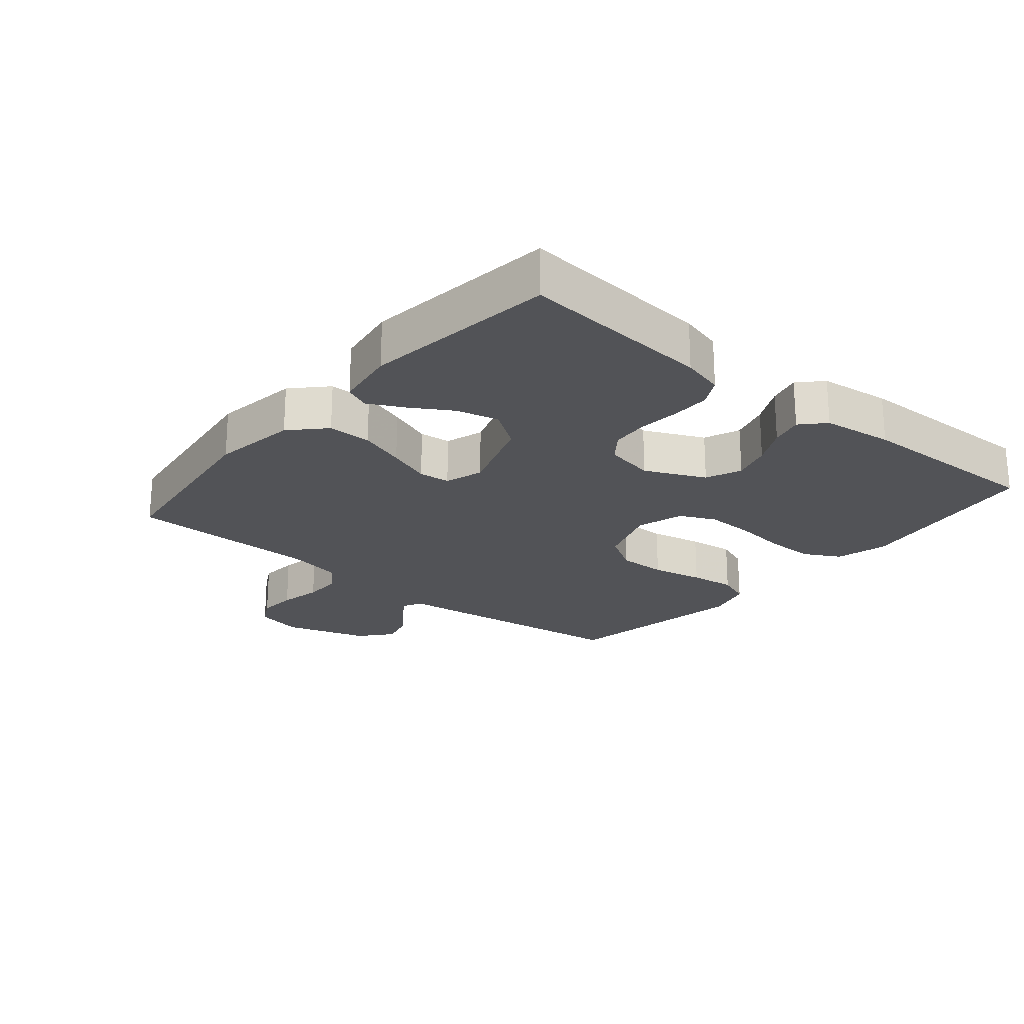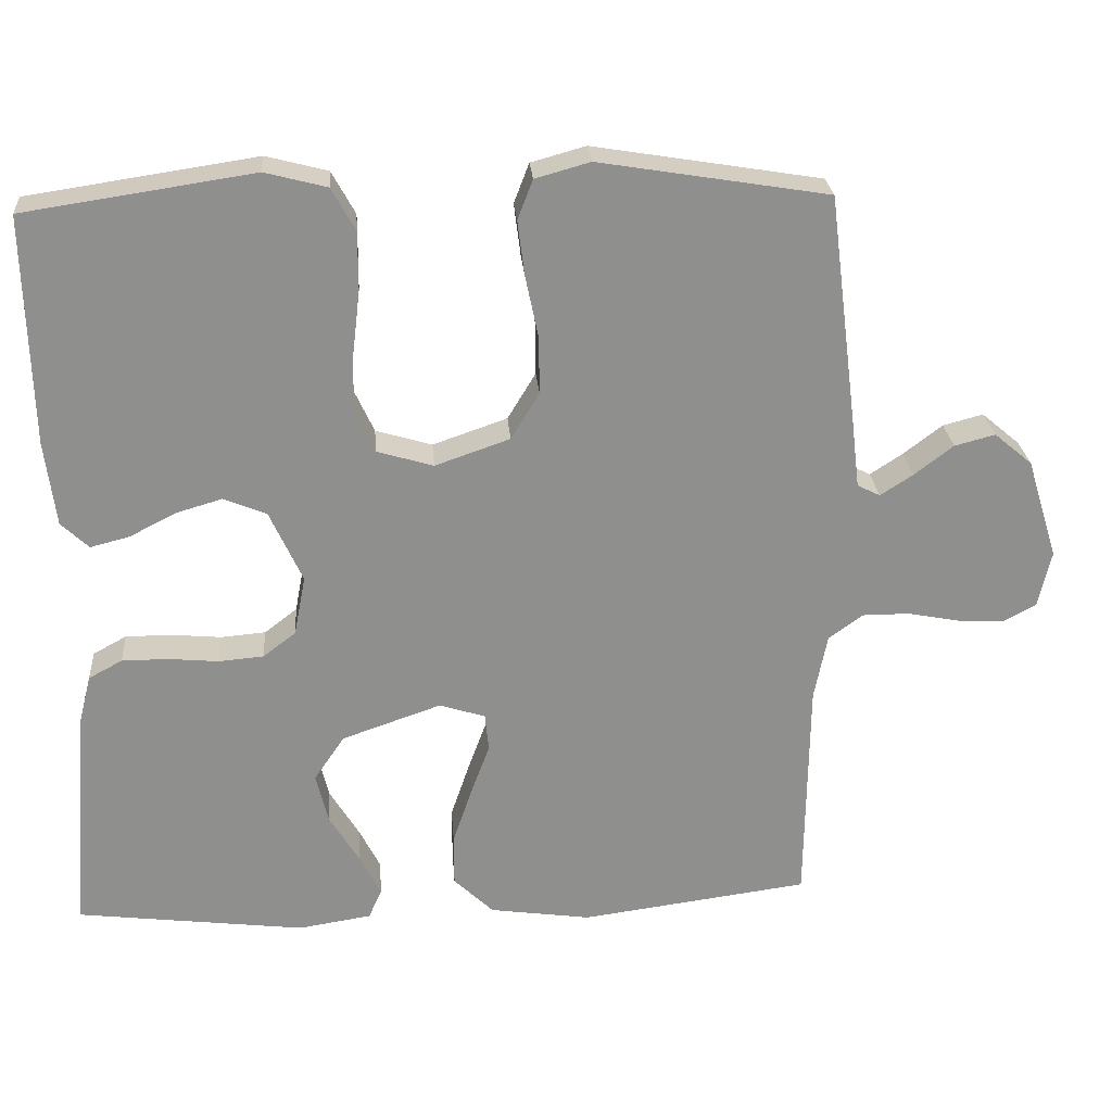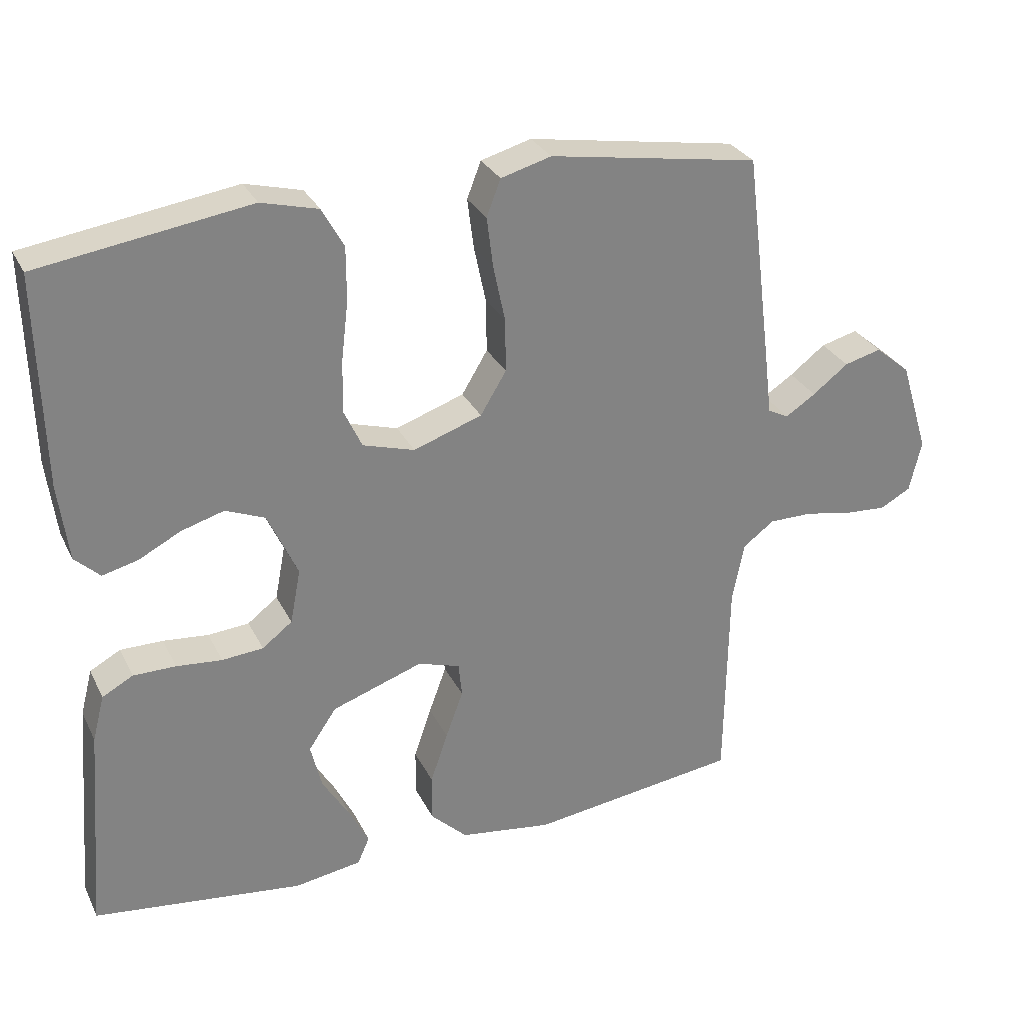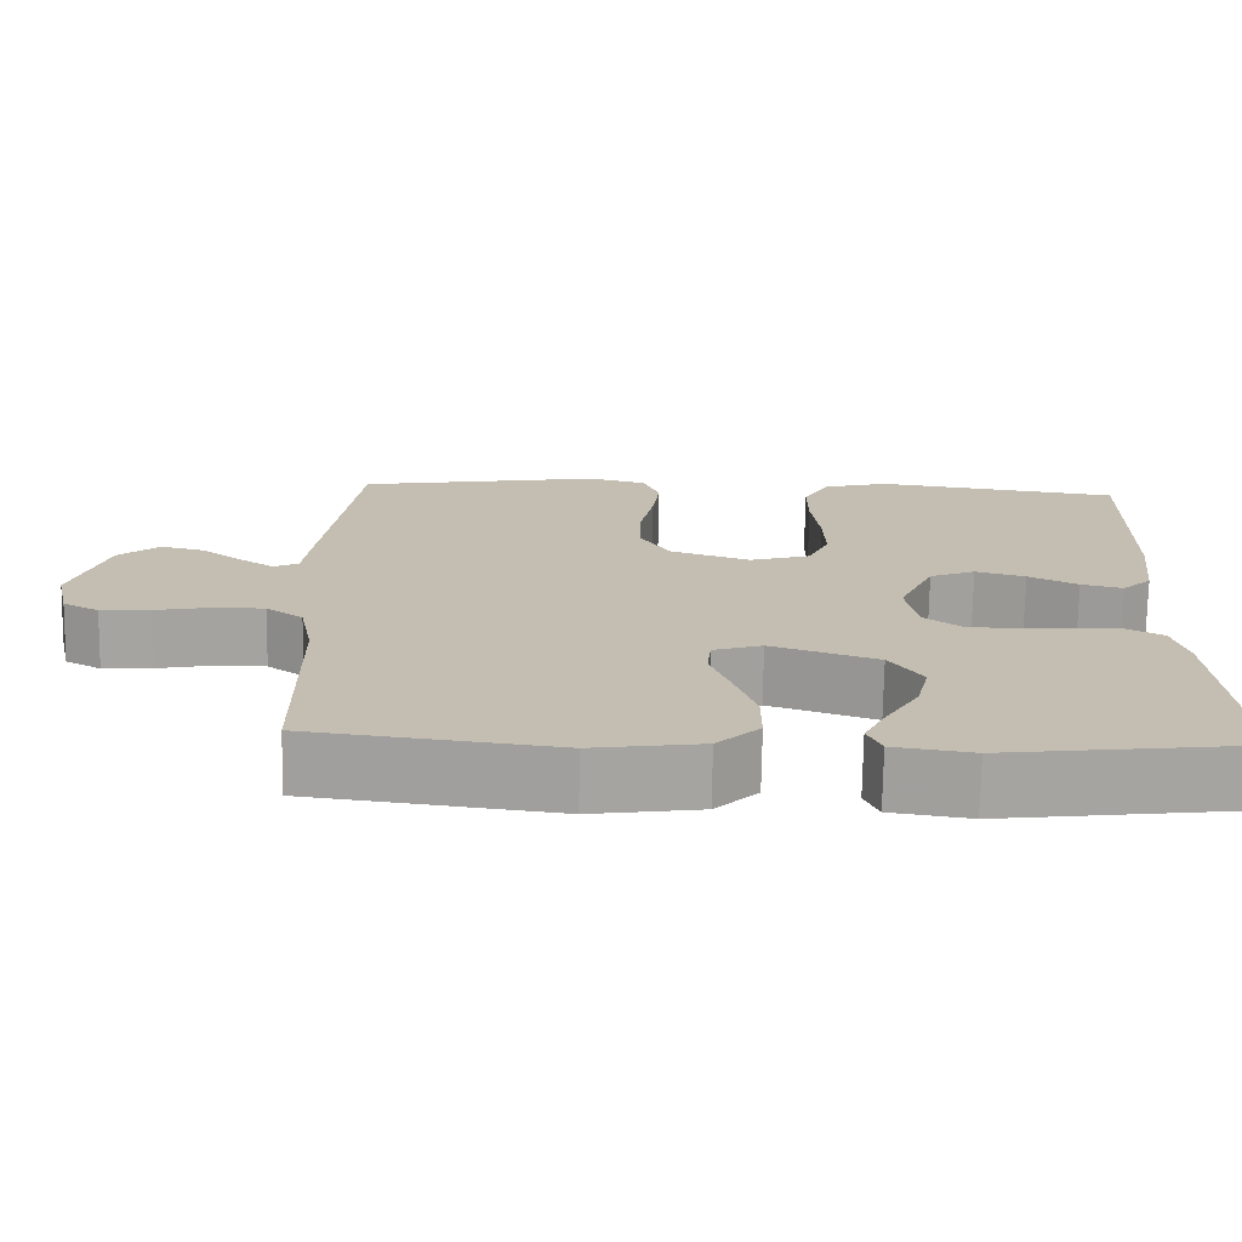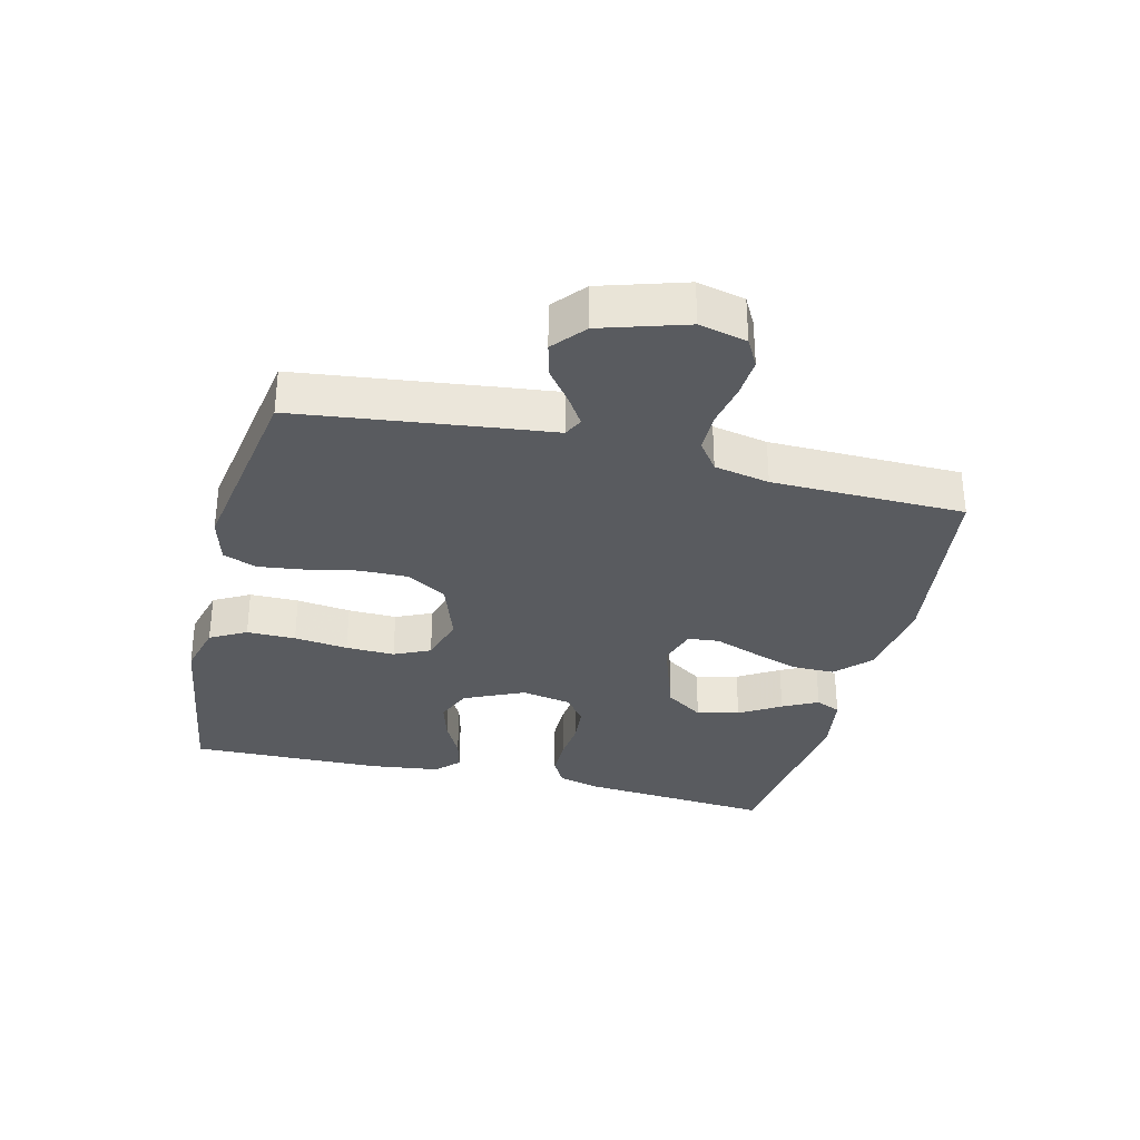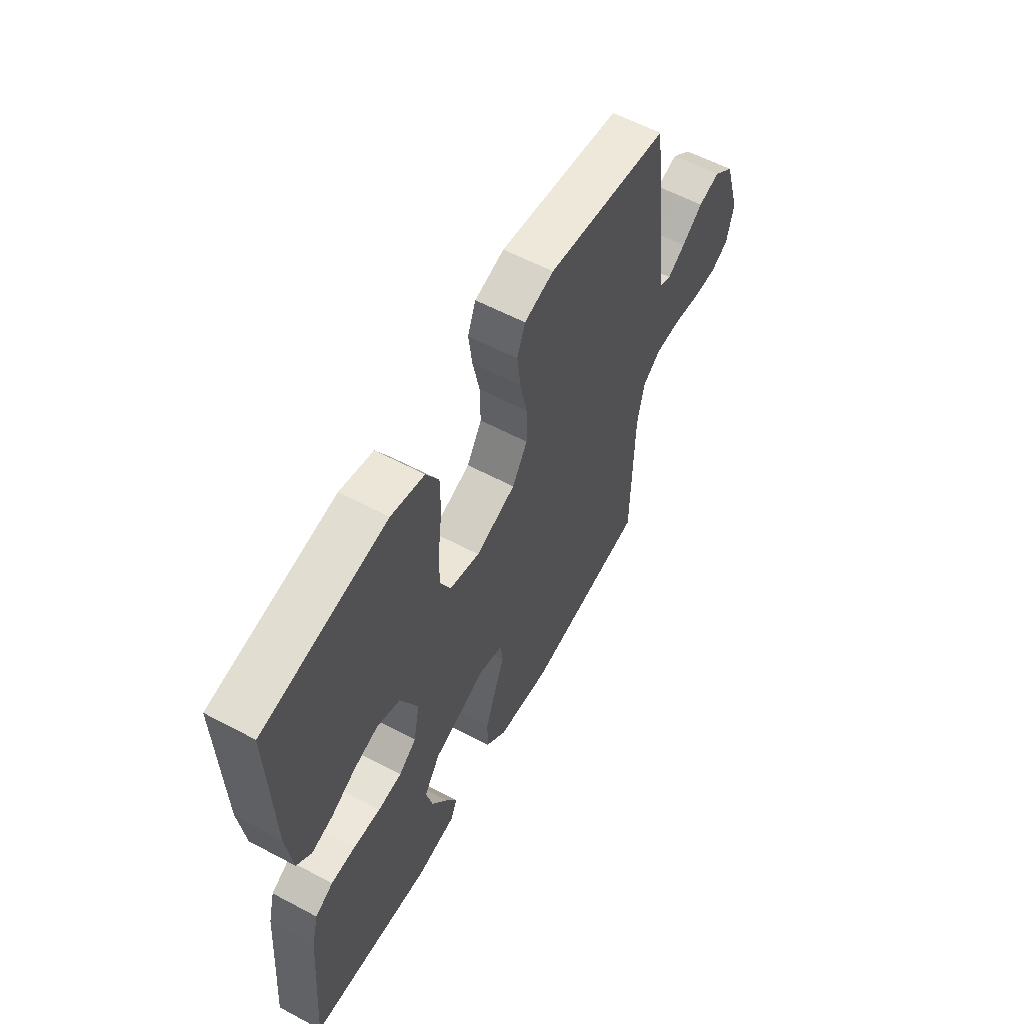
<metadata>
{"format":"obj","ext":"obj","renderer":"f3d","projection":"perspective","resolution":1024,"background":"white","views":[{"elev":-22.4,"azim":-130.0,"up":"+Y"},{"elev":25.2,"azim":-4.4,"up":"+Z"},{"elev":29.4,"azim":-22.4,"up":"+Z"},{"elev":-72.9,"azim":179.1,"up":"+Z"},{"elev":-32.5,"azim":76.1,"up":"+Y"},{"elev":59.0,"azim":-61.3,"up":"+Z"}]}
</metadata>
<code>
v 0.5 0.07 0.5
v 0.538 0.07 0.2
v 0.549 0.07 0.108
v 0.579 0.07 0.093
v 0.622 0.07 0.121
v 0.673 0.07 0.16
v 0.726 0.07 0.174
v 0.776 0.07 0.132
v 0.817 0.07 0
v 0.8 0.07 -0.074
v 0.756 0.07 -0.098
v 0.695 0.07 -0.094
v 0.628 0.07 -0.081
v 0.566 0.07 -0.081
v 0.521 0.07 -0.114
v 0.504 0.07 -0.2
v 0.5 0.07 -0.5
v 0.2 0.07 -0.54
v 0.067 0.07 -0.521
v 0.015 0.07 -0.471
v 0.015 0.07 -0.403
v 0.04 0.07 -0.33
v 0.065 0.07 -0.262
v 0.06 0.07 -0.213
v 0 0.07 -0.194
v -0.13 0.07 -0.239
v -0.17 0.07 -0.298
v -0.154 0.07 -0.364
v -0.115 0.07 -0.428
v -0.087 0.07 -0.483
v -0.104 0.07 -0.522
v -0.2 0.07 -0.537
v -0.5 0.07 -0.5
v -0.476 0.07 -0.2
v -0.459 0.07 -0.134
v -0.415 0.07 -0.11
v -0.354 0.07 -0.11
v -0.289 0.07 -0.116
v -0.23 0.07 -0.111
v -0.187 0.07 -0.078
v -0.172 0.07 0
v -0.215 0.07 0.094
v -0.271 0.07 0.117
v -0.332 0.07 0.099
v -0.392 0.07 0.068
v -0.443 0.07 0.055
v -0.479 0.07 0.089
v -0.493 0.07 0.2
v -0.5 0.07 0.5
v -0.2 0.07 0.545
v -0.119 0.07 0.524
v -0.088 0.07 0.468
v -0.088 0.07 0.392
v -0.098 0.07 0.308
v -0.1 0.07 0.232
v -0.074 0.07 0.176
v 0 0.07 0.154
v 0.098 0.07 0.188
v 0.135 0.07 0.249
v 0.134 0.07 0.325
v 0.117 0.07 0.406
v 0.108 0.07 0.477
v 0.128 0.07 0.529
v 0.2 0.07 0.549
v 0.5 0 0.5
v 0.538 0 0.2
v 0.549 0 0.108
v 0.579 0 0.093
v 0.622 0 0.121
v 0.673 0 0.16
v 0.726 0 0.174
v 0.776 0 0.132
v 0.817 0 0
v 0.8 0 -0.074
v 0.756 0 -0.098
v 0.695 0 -0.094
v 0.628 0 -0.081
v 0.566 0 -0.081
v 0.521 0 -0.114
v 0.504 0 -0.2
v 0.5 0 -0.5
v 0.2 0 -0.54
v 0.067 0 -0.521
v 0.015 0 -0.471
v 0.015 0 -0.403
v 0.04 0 -0.33
v 0.065 0 -0.262
v 0.06 0 -0.213
v 0 0 -0.194
v -0.13 0 -0.239
v -0.17 0 -0.298
v -0.154 0 -0.364
v -0.115 0 -0.428
v -0.087 0 -0.483
v -0.104 0 -0.522
v -0.2 0 -0.537
v -0.5 0 -0.5
v -0.476 0 -0.2
v -0.459 0 -0.134
v -0.415 0 -0.11
v -0.354 0 -0.11
v -0.289 0 -0.116
v -0.23 0 -0.111
v -0.187 0 -0.078
v -0.172 0 0
v -0.215 0 0.094
v -0.271 0 0.117
v -0.332 0 0.099
v -0.392 0 0.068
v -0.443 0 0.055
v -0.479 0 0.089
v -0.493 0 0.2
v -0.5 0 0.5
v -0.2 0 0.545
v -0.119 0 0.524
v -0.088 0 0.468
v -0.088 0 0.392
v -0.098 0 0.308
v -0.1 0 0.232
v -0.074 0 0.176
v 0 0 0.154
v 0.098 0 0.188
v 0.135 0 0.249
v 0.134 0 0.325
v 0.117 0 0.406
v 0.108 0 0.477
v 0.128 0 0.529
v 0.2 0 0.549
f 60 61 62 63
f 60 63 64 1
f 51 52 53 54
f 51 54 55
f 50 51 55
f 49 50 55
f 48 49 55 56
f 44 45 46 47
f 43 44 47 48
f 35 36 37 38
f 35 38 39
f 34 35 39
f 33 34 39
f 32 33 39 40
f 28 29 30 31
f 28 31 32
f 27 28 32
f 20 21 22 23
f 18 19 20 23
f 16 17 18 23
f 15 16 23 24
f 14 15 24 25
f 10 11 12 13
f 10 13 14
f 9 10 14
f 8 9 14 25
f 5 6 7 8
f 4 5 8
f 60 1 2 3
f 59 60 3
f 58 59 3 4
f 57 58 4
f 43 48 56 57
f 42 43 57 4
f 41 42 4
f 27 32 40 41
f 26 27 41
f 26 41 4
f 4 8 25 26
f 127 126 125 124
f 65 128 127 124
f 118 117 116 115
f 119 118 115
f 119 115 114
f 119 114 113
f 120 119 113 112
f 111 110 109 108
f 112 111 108 107
f 102 101 100 99
f 103 102 99
f 103 99 98
f 103 98 97
f 104 103 97 96
f 95 94 93 92
f 96 95 92
f 96 92 91
f 87 86 85 84
f 87 84 83 82
f 87 82 81 80
f 88 87 80 79
f 89 88 79 78
f 77 76 75 74
f 78 77 74
f 78 74 73
f 89 78 73 72
f 72 71 70 69
f 72 69 68
f 67 66 65 124
f 67 124 123
f 68 67 123 122
f 68 122 121
f 121 120 112 107
f 68 121 107 106
f 68 106 105
f 105 104 96 91
f 105 91 90
f 68 105 90
f 90 89 72 68
f 1 65 66 2
f 2 66 67 3
f 3 67 68 4
f 4 68 69 5
f 5 69 70 6
f 6 70 71 7
f 7 71 72 8
f 8 72 73 9
f 9 73 74 10
f 10 74 75 11
f 11 75 76 12
f 12 76 77 13
f 13 77 78 14
f 14 78 79 15
f 15 79 80 16
f 16 80 81 17
f 17 81 82 18
f 18 82 83 19
f 19 83 84 20
f 20 84 85 21
f 21 85 86 22
f 22 86 87 23
f 23 87 88 24
f 24 88 89 25
f 25 89 90 26
f 26 90 91 27
f 27 91 92 28
f 28 92 93 29
f 29 93 94 30
f 30 94 95 31
f 31 95 96 32
f 32 96 97 33
f 33 97 98 34
f 34 98 99 35
f 35 99 100 36
f 36 100 101 37
f 37 101 102 38
f 38 102 103 39
f 39 103 104 40
f 40 104 105 41
f 41 105 106 42
f 42 106 107 43
f 43 107 108 44
f 44 108 109 45
f 45 109 110 46
f 46 110 111 47
f 47 111 112 48
f 48 112 113 49
f 49 113 114 50
f 50 114 115 51
f 51 115 116 52
f 52 116 117 53
f 53 117 118 54
f 54 118 119 55
f 55 119 120 56
f 56 120 121 57
f 57 121 122 58
f 58 122 123 59
f 59 123 124 60
f 60 124 125 61
f 61 125 126 62
f 62 126 127 63
f 63 127 128 64
f 64 128 65 1

</code>
